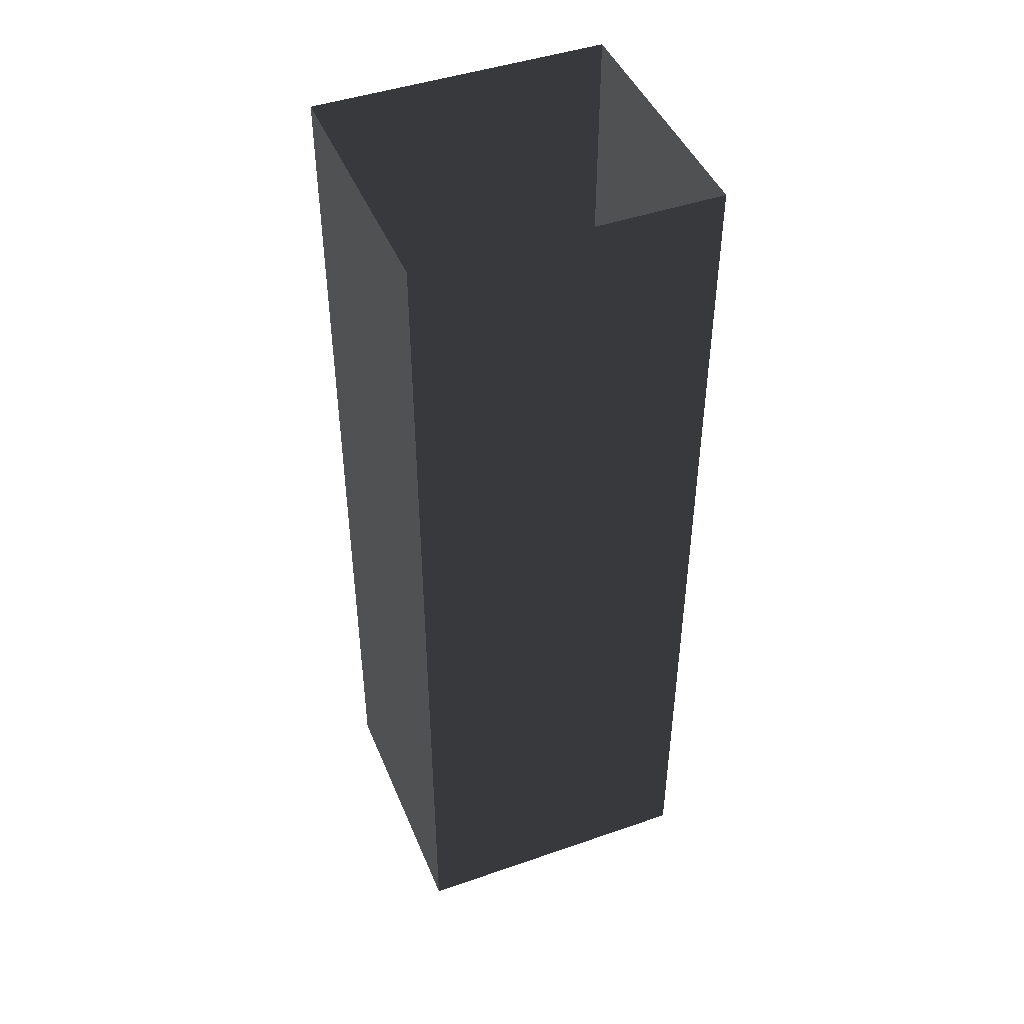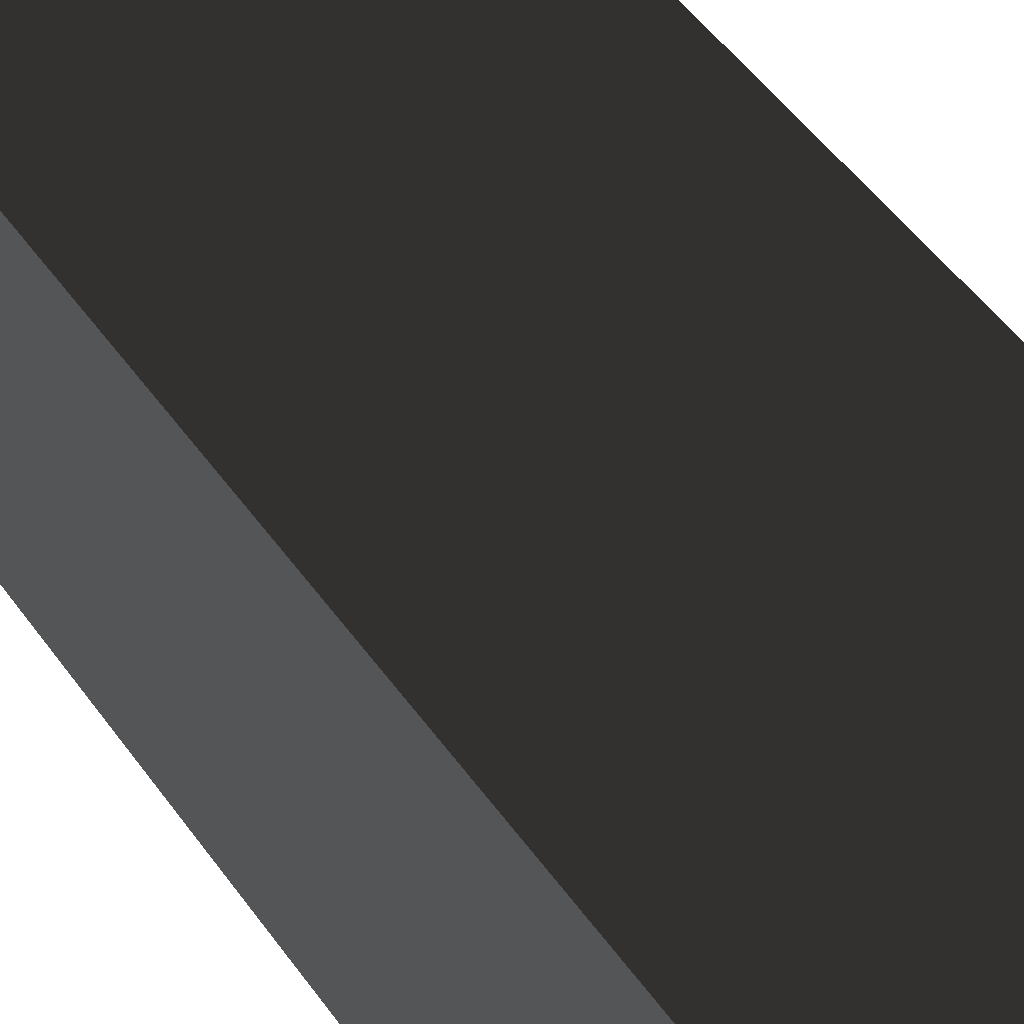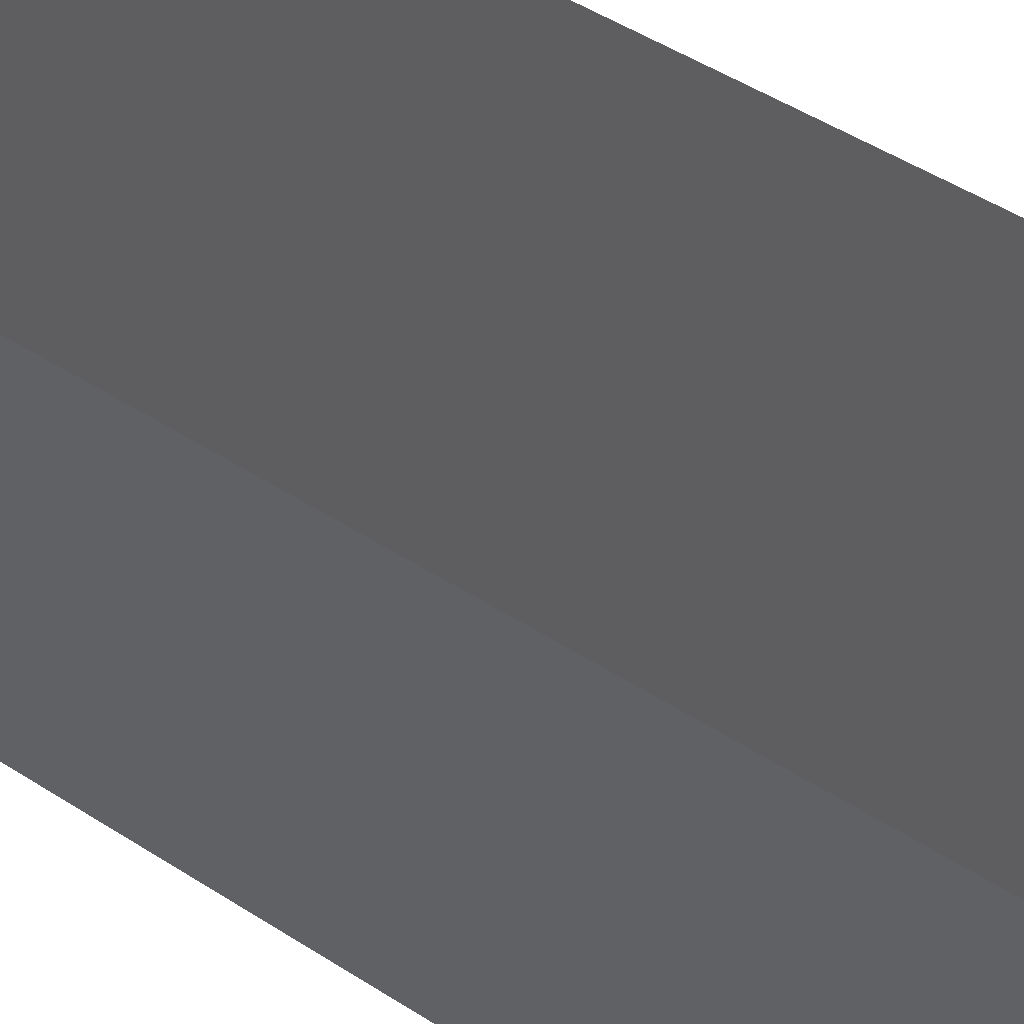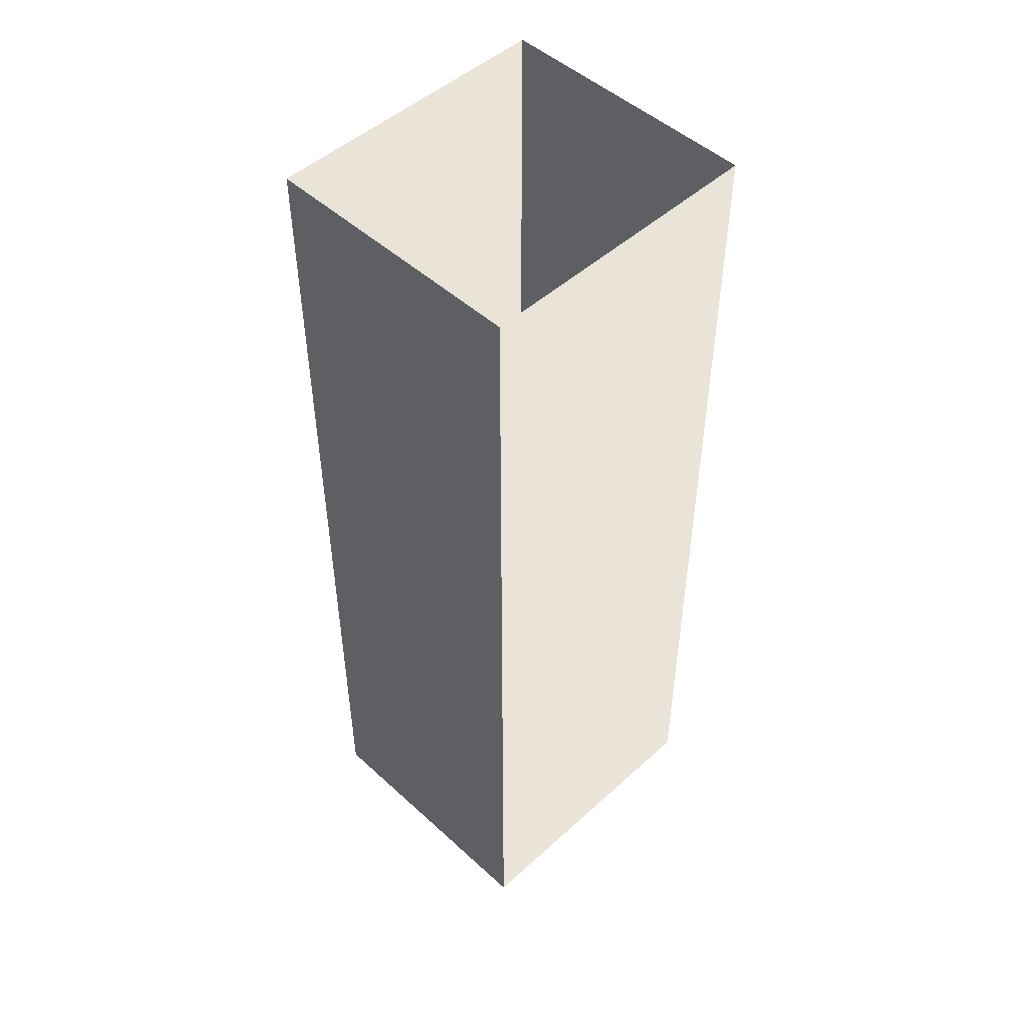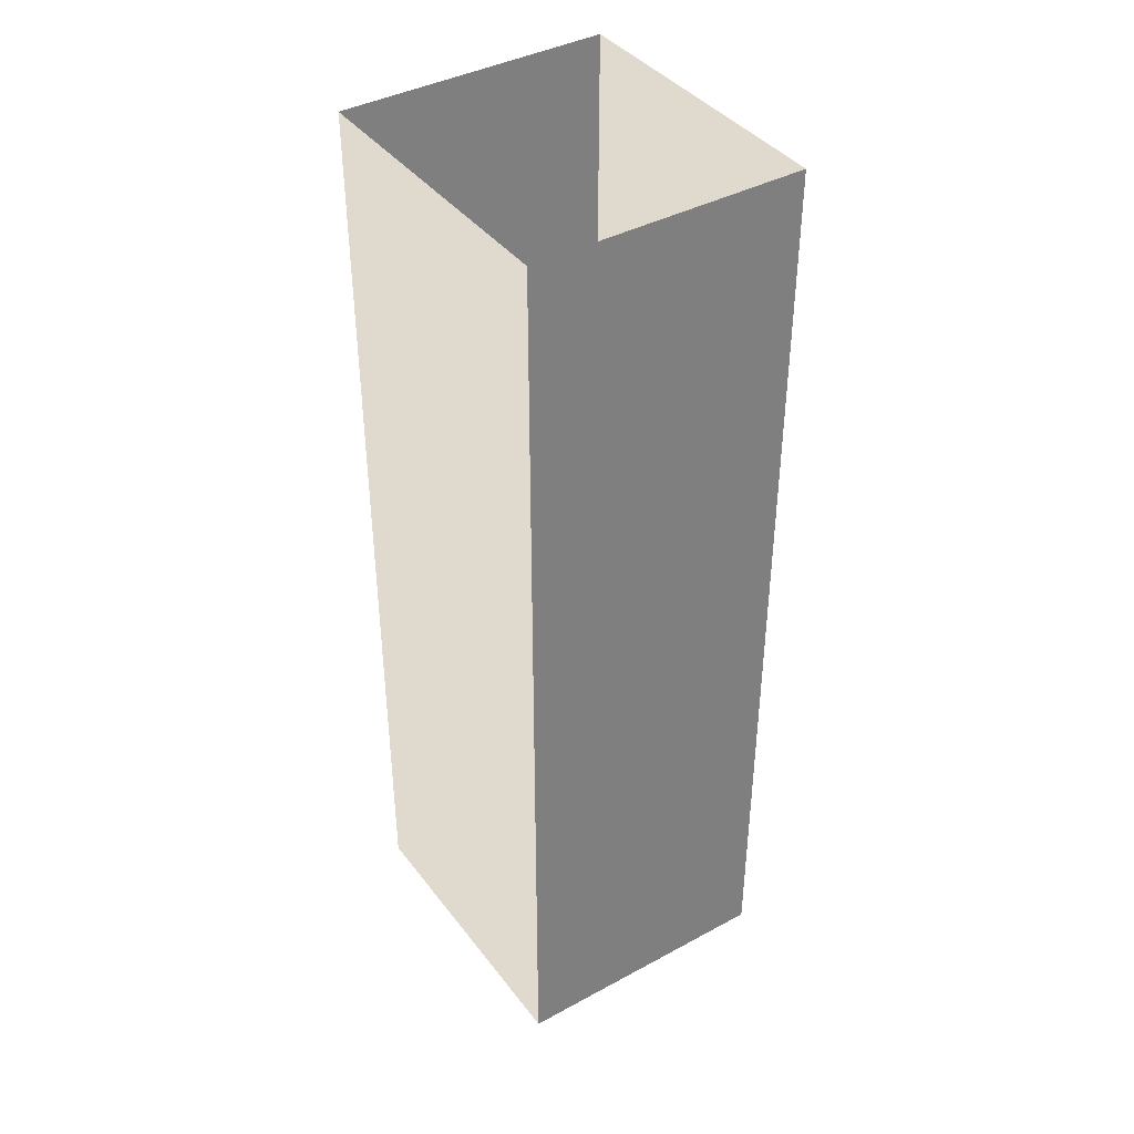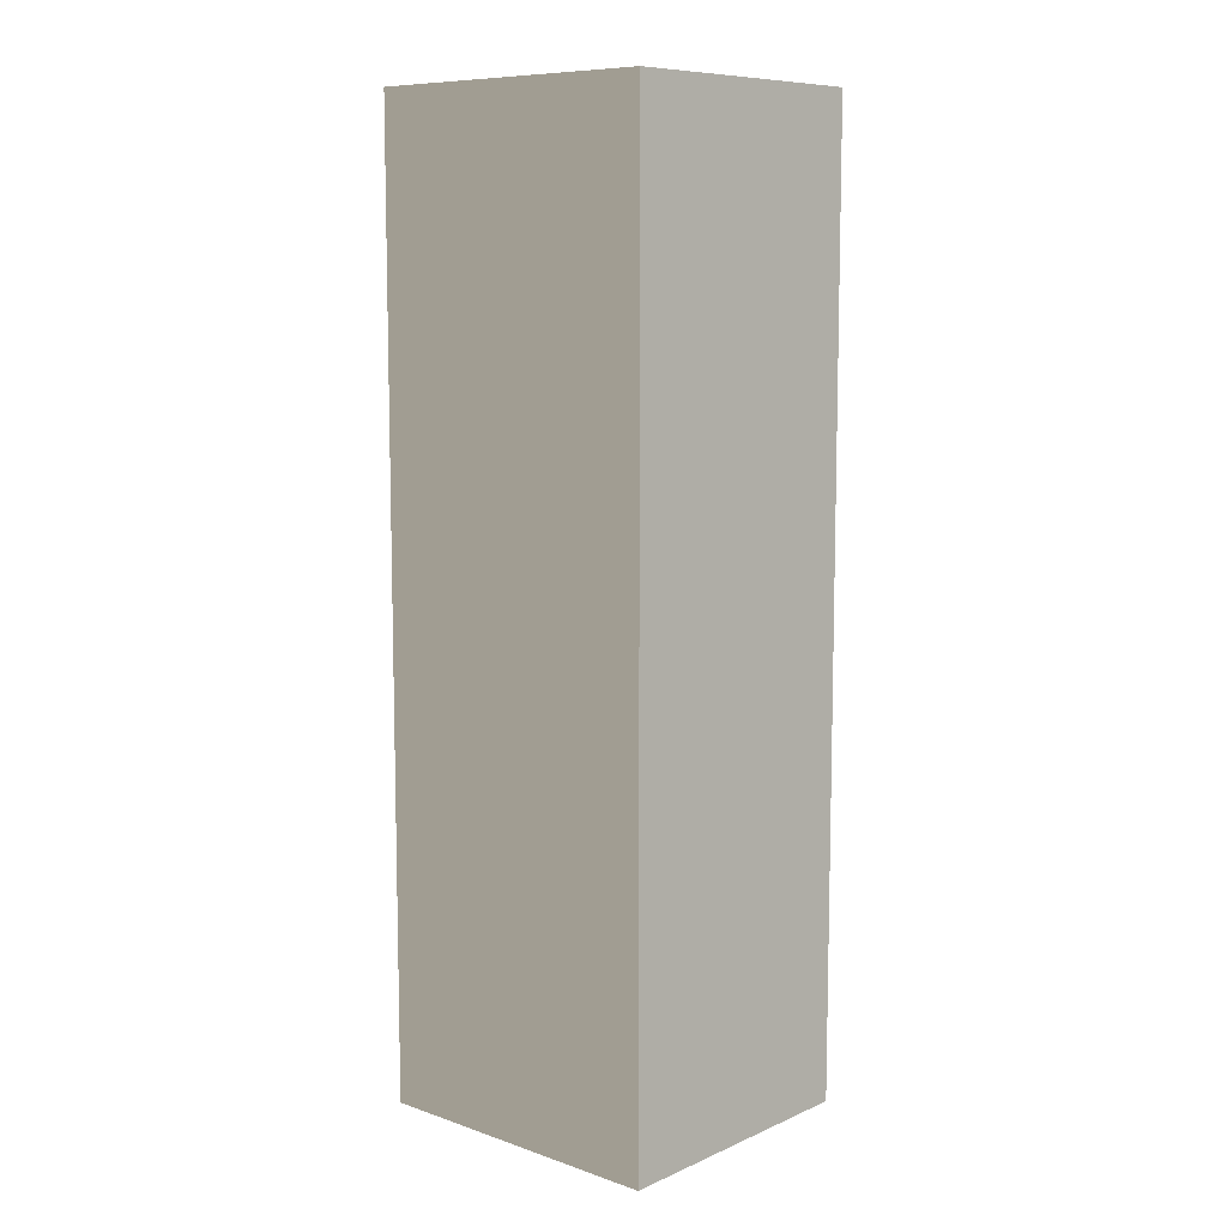
<metadata>
{"format":"obj","ext":"obj","renderer":"f3d","projection":"perspective","resolution":1024,"background":"white","views":[{"elev":45.3,"azim":158.2,"up":"+Z"},{"elev":48.1,"azim":-33.2,"up":"+Y"},{"elev":45.5,"azim":127.2,"up":"+Y"},{"elev":49.4,"azim":-44.9,"up":"+Z"},{"elev":40.3,"azim":56.4,"up":"+Z"},{"elev":9.1,"azim":41.7,"up":"+Z"}]}
</metadata>
<code>
v -17.79 -16.15 74.5
v -17.79 -16.15 -37.25
v 17.78 -16.15 74.5
v 17.78 -16.15 -37.25
v -17.79 16.15 74.5
v -17.79 16.15 -37.25
v -17.79 -16.15 74.5
v -17.79 -16.15 -37.25
v 17.81 16.15 74.5
v 17.81 16.15 -37.25
v -17.79 16.15 74.5
v -17.79 16.15 -37.25
v 17.78 -16.15 74.5
v 17.78 -16.15 -37.25
v 17.81 16.15 74.5
v 17.81 16.15 -37.25
g roof6.007_33499_246
f 1 3 2
f 2 3 4
f 5 7 6
f 6 7 8
f 9 11 10
f 10 11 12
f 13 15 14
f 14 15 16

</code>
